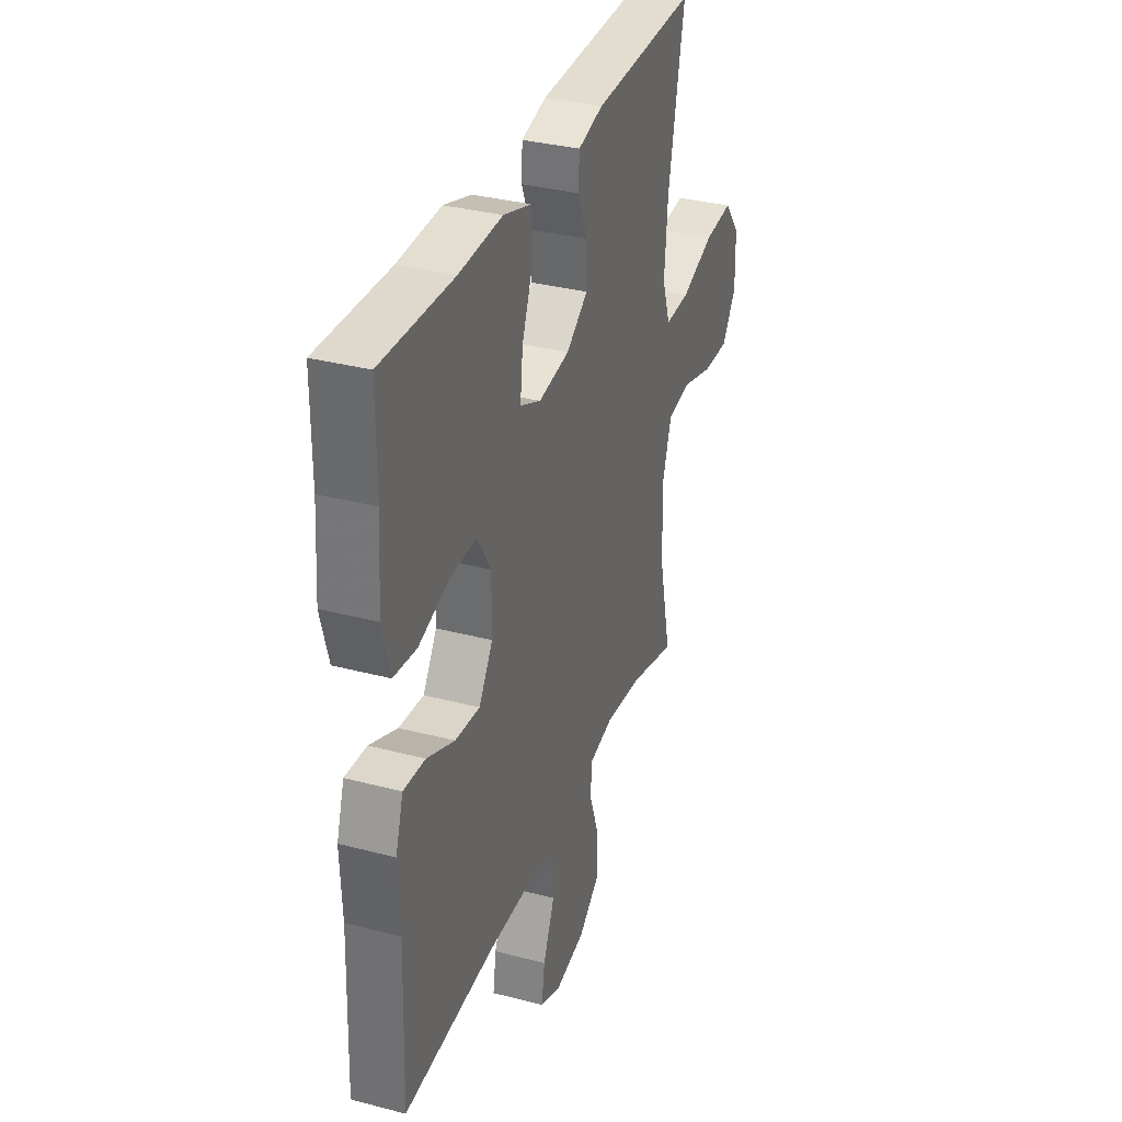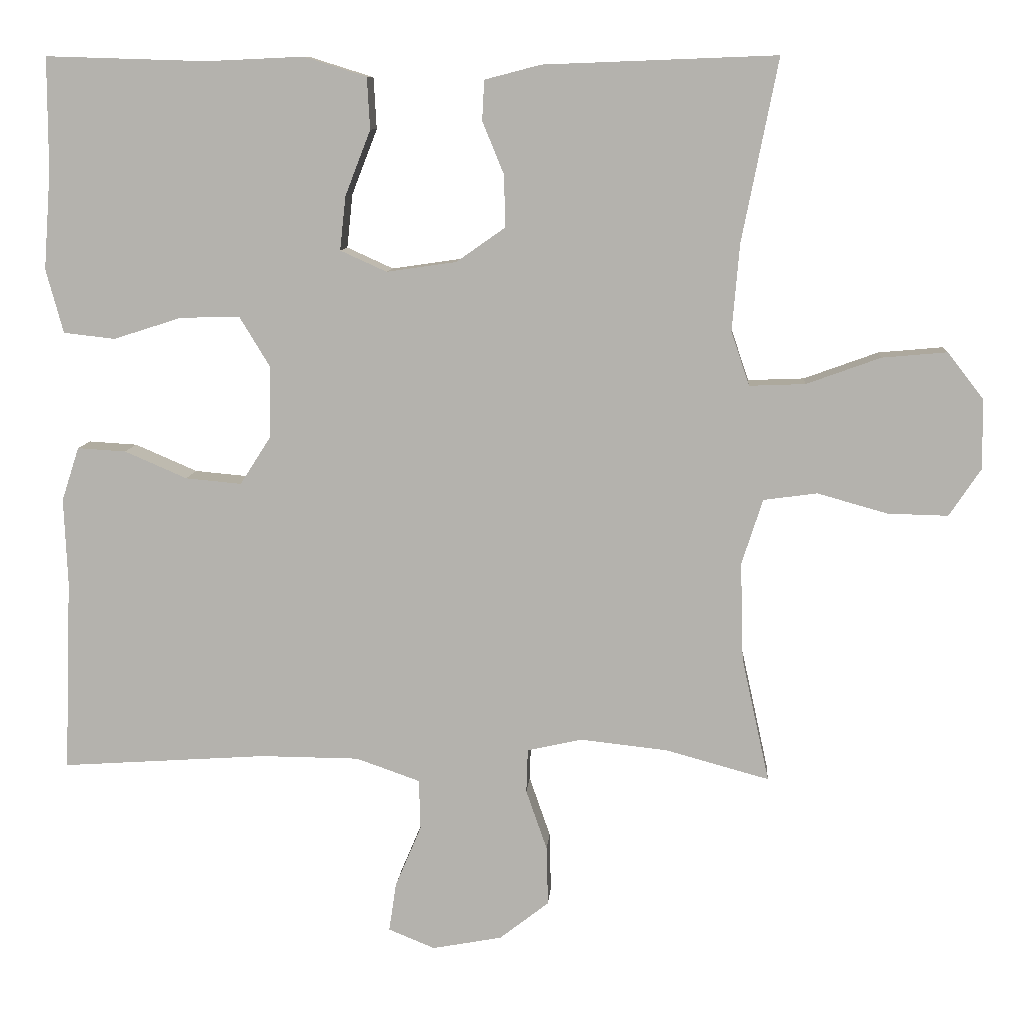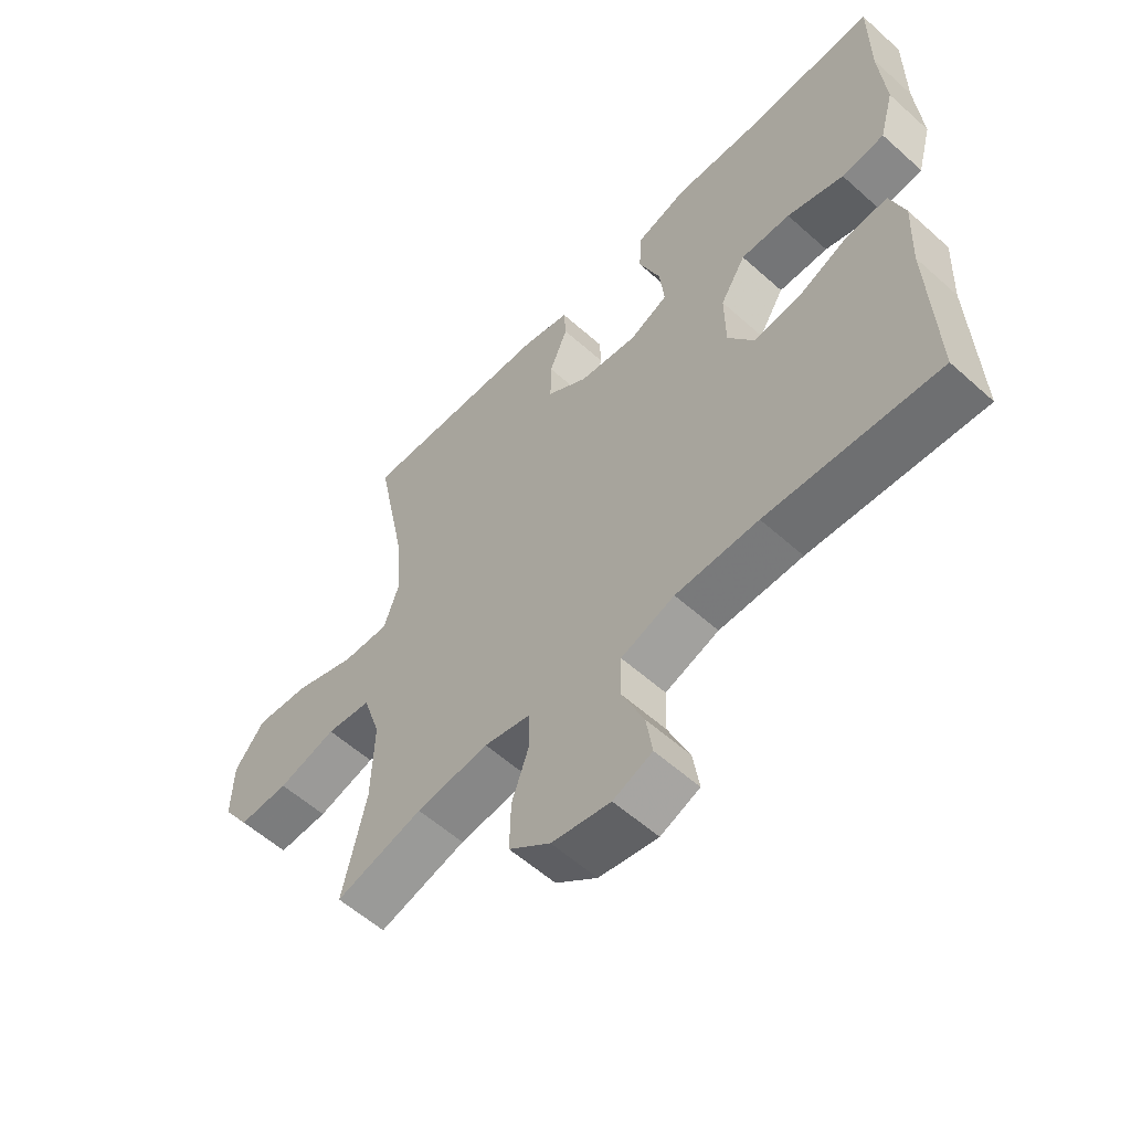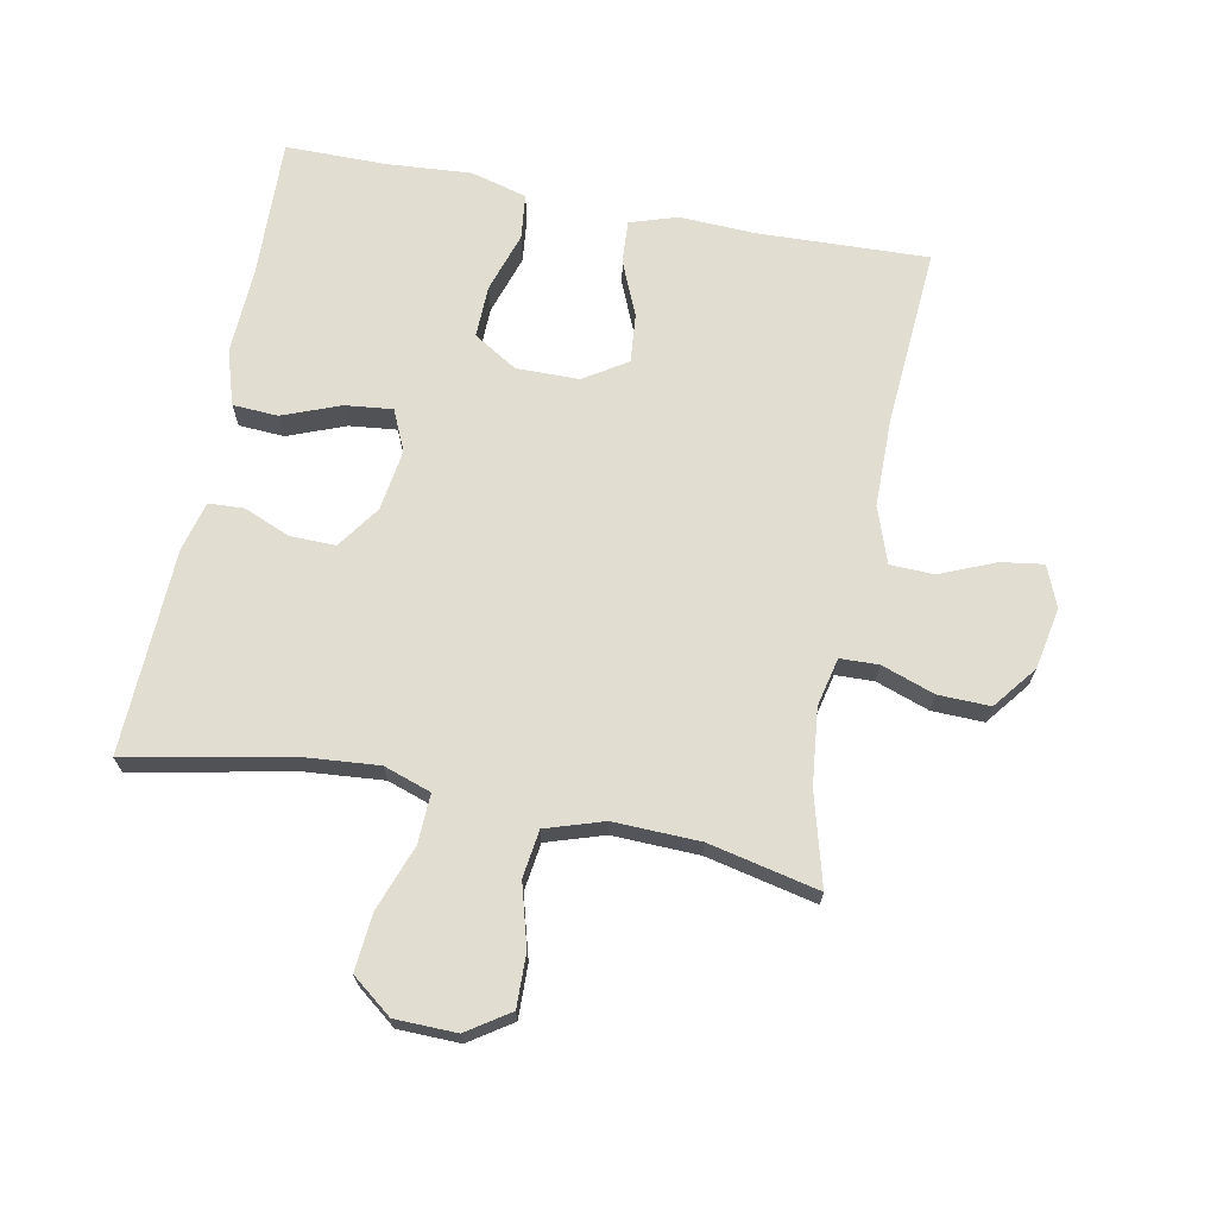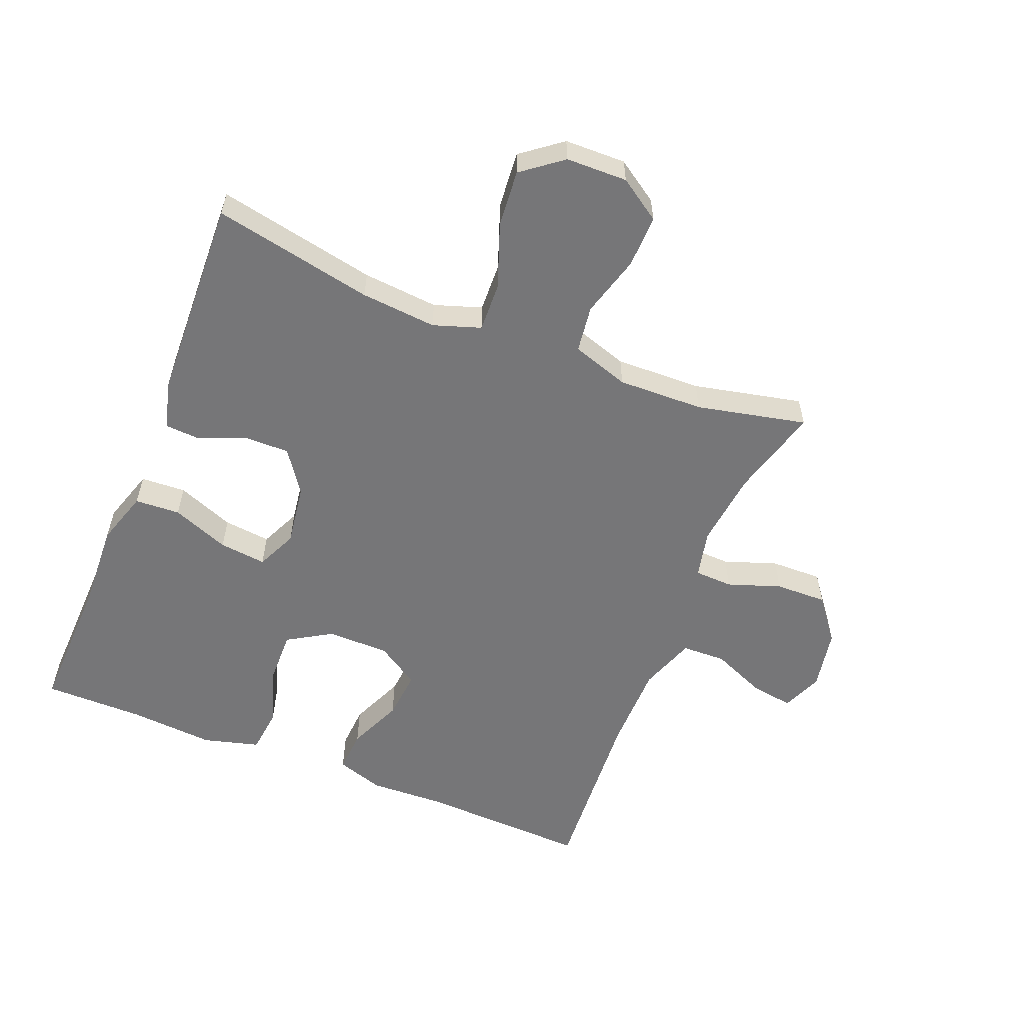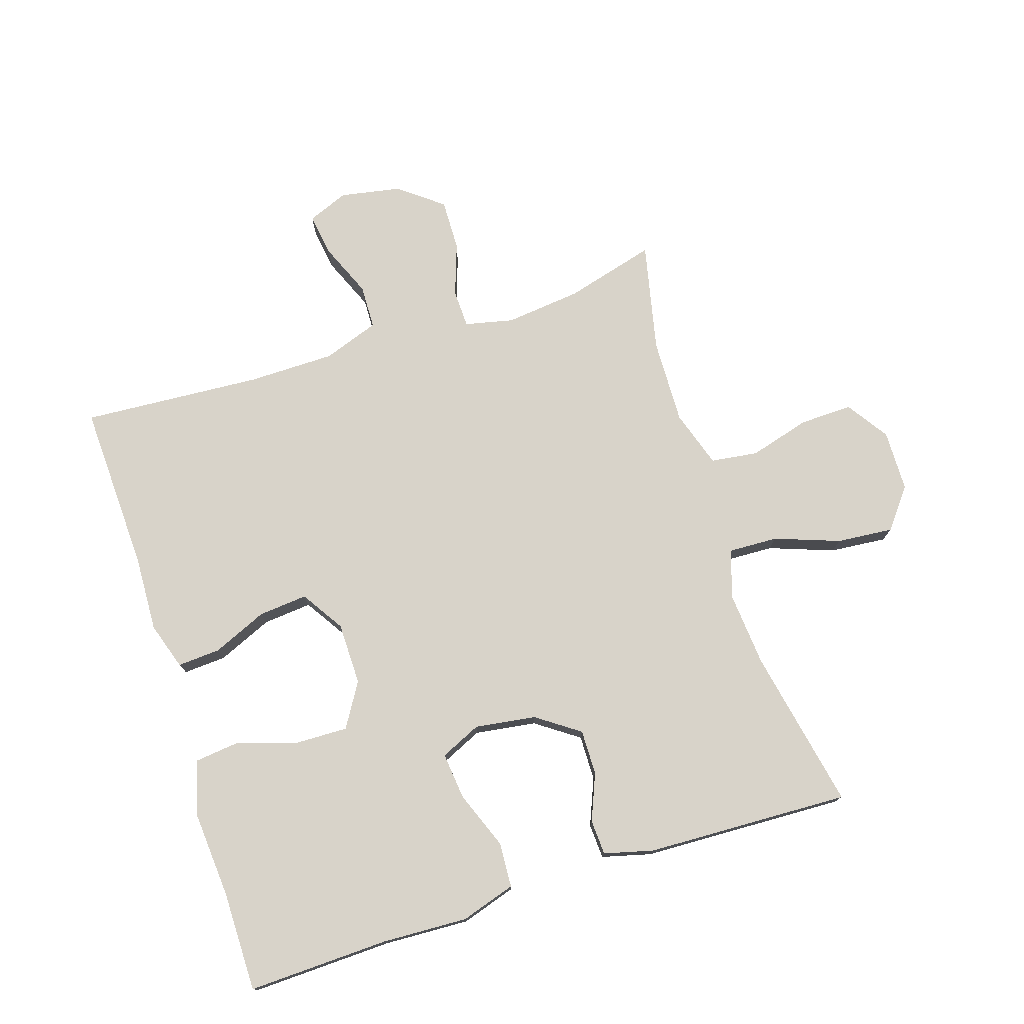
<metadata>
{"format":"obj","ext":"obj","renderer":"f3d","projection":"perspective","resolution":1024,"background":"white","views":[{"elev":33.7,"azim":-70.3,"up":"+Z"},{"elev":9.4,"azim":4.3,"up":"+Z"},{"elev":-57.6,"azim":-132.9,"up":"+Z"},{"elev":68.8,"azim":101.1,"up":"+Y"},{"elev":-56.9,"azim":68.0,"up":"+Y"},{"elev":75.8,"azim":-17.8,"up":"+Y"}]}
</metadata>
<code>
v 0.5 0.07 0.5
v 0.45 0.07 0.248
v 0.44 0.07 0.129
v 0.465 0.07 0.055
v 0.542 0.07 0.058
v 0.644 0.07 0.095
v 0.733 0.07 0.103
v 0.782 0.07 0.04
v 0.784 0.07 -0.056
v 0.74 0.07 -0.122
v 0.657 0.07 -0.12
v 0.561 0.07 -0.093
v 0.487 0.07 -0.103
v 0.458 0.07 -0.193
v 0.462 0.07 -0.328
v 0.5 0.07 -0.5
v 0.357 0.07 -0.461
v 0.238 0.07 -0.448
v 0.162 0.07 -0.465
v 0.16 0.07 -0.525
v 0.189 0.07 -0.608
v 0.191 0.07 -0.689
v 0.123 0.07 -0.742
v 0.027 0.07 -0.76
v -0.037 0.07 -0.734
v -0.027 0.07 -0.667
v 0.009 0.07 -0.582
v 0.007 0.07 -0.513
v -0.081 0.07 -0.482
v -0.217 0.07 -0.481
v -0.5 0.07 -0.5
v -0.49 0.07 -0.234
v -0.495 0.07 -0.115
v -0.471 0.07 -0.041
v -0.404 0.07 -0.045
v -0.318 0.07 -0.082
v -0.241 0.07 -0.089
v -0.198 0.07 -0.022
v -0.197 0.07 0.076
v -0.239 0.07 0.145
v -0.321 0.07 0.143
v -0.415 0.07 0.113
v -0.486 0.07 0.121
v -0.51 0.07 0.209
v -0.5 0.07 0.343
v -0.5 0.07 0.5
v -0.278 0.07 0.493
v -0.144 0.07 0.499
v -0.058 0.07 0.472
v -0.054 0.07 0.401
v -0.089 0.07 0.311
v -0.097 0.07 0.237
v -0.033 0.07 0.208
v 0.063 0.07 0.222
v 0.13 0.07 0.269
v 0.129 0.07 0.34
v 0.099 0.07 0.413
v 0.102 0.07 0.468
v 0.179 0.07 0.488
v 0.5 0 0.5
v 0.45 0 0.248
v 0.44 0 0.129
v 0.465 0 0.055
v 0.542 0 0.058
v 0.644 0 0.095
v 0.733 0 0.103
v 0.782 0 0.04
v 0.784 0 -0.056
v 0.74 0 -0.122
v 0.657 0 -0.12
v 0.561 0 -0.093
v 0.487 0 -0.103
v 0.458 0 -0.193
v 0.462 0 -0.328
v 0.5 0 -0.5
v 0.357 0 -0.461
v 0.238 0 -0.448
v 0.162 0 -0.465
v 0.16 0 -0.525
v 0.189 0 -0.608
v 0.191 0 -0.689
v 0.123 0 -0.742
v 0.027 0 -0.76
v -0.037 0 -0.734
v -0.027 0 -0.667
v 0.009 0 -0.582
v 0.007 0 -0.513
v -0.081 0 -0.482
v -0.217 0 -0.481
v -0.5 0 -0.5
v -0.49 0 -0.234
v -0.495 0 -0.115
v -0.471 0 -0.041
v -0.404 0 -0.045
v -0.318 0 -0.082
v -0.241 0 -0.089
v -0.198 0 -0.022
v -0.197 0 0.076
v -0.239 0 0.145
v -0.321 0 0.143
v -0.415 0 0.113
v -0.486 0 0.121
v -0.51 0 0.209
v -0.5 0 0.343
v -0.5 0 0.5
v -0.278 0 0.493
v -0.144 0 0.499
v -0.058 0 0.472
v -0.054 0 0.401
v -0.089 0 0.311
v -0.097 0 0.237
v -0.033 0 0.208
v 0.063 0 0.222
v 0.13 0 0.269
v 0.129 0 0.34
v 0.099 0 0.413
v 0.102 0 0.468
v 0.179 0 0.488
f 56 57 58 59
f 55 56 59 1
f 54 55 1 2
f 53 54 2 3
f 48 49 50 51
f 47 48 51 52
f 45 46 47 52
f 44 45 52 53
f 41 42 43 44
f 40 41 44 53
f 33 34 35 36
f 32 33 36 37
f 30 31 32 37
f 29 30 37 38
f 24 25 26 27
f 24 27 28
f 23 24 28
f 20 21 22 23
f 19 20 23 28
f 15 16 17
f 14 15 17 18
f 13 14 18 19
f 9 10 11 12
f 9 12 13
f 8 9 13
f 5 6 7 8
f 4 5 8 13
f 39 40 53 3
f 28 29 38 39
f 13 19 28 39
f 3 4 13 39
f 118 117 116 115
f 60 118 115 114
f 61 60 114 113
f 62 61 113 112
f 110 109 108 107
f 111 110 107 106
f 111 106 105 104
f 112 111 104 103
f 103 102 101 100
f 112 103 100 99
f 95 94 93 92
f 96 95 92 91
f 96 91 90 89
f 97 96 89 88
f 86 85 84 83
f 87 86 83
f 87 83 82
f 82 81 80 79
f 87 82 79 78
f 76 75 74
f 77 76 74 73
f 78 77 73 72
f 71 70 69 68
f 72 71 68
f 72 68 67
f 67 66 65 64
f 72 67 64 63
f 62 112 99 98
f 98 97 88 87
f 98 87 78 72
f 98 72 63 62
f 1 60 61 2
f 2 61 62 3
f 3 62 63 4
f 4 63 64 5
f 5 64 65 6
f 6 65 66 7
f 7 66 67 8
f 8 67 68 9
f 9 68 69 10
f 10 69 70 11
f 11 70 71 12
f 12 71 72 13
f 13 72 73 14
f 14 73 74 15
f 15 74 75 16
f 16 75 76 17
f 17 76 77 18
f 18 77 78 19
f 19 78 79 20
f 20 79 80 21
f 21 80 81 22
f 22 81 82 23
f 23 82 83 24
f 24 83 84 25
f 25 84 85 26
f 26 85 86 27
f 27 86 87 28
f 28 87 88 29
f 29 88 89 30
f 30 89 90 31
f 31 90 91 32
f 32 91 92 33
f 33 92 93 34
f 34 93 94 35
f 35 94 95 36
f 36 95 96 37
f 37 96 97 38
f 38 97 98 39
f 39 98 99 40
f 40 99 100 41
f 41 100 101 42
f 42 101 102 43
f 43 102 103 44
f 44 103 104 45
f 45 104 105 46
f 46 105 106 47
f 47 106 107 48
f 48 107 108 49
f 49 108 109 50
f 50 109 110 51
f 51 110 111 52
f 52 111 112 53
f 53 112 113 54
f 54 113 114 55
f 55 114 115 56
f 56 115 116 57
f 57 116 117 58
f 58 117 118 59
f 59 118 60 1

</code>
